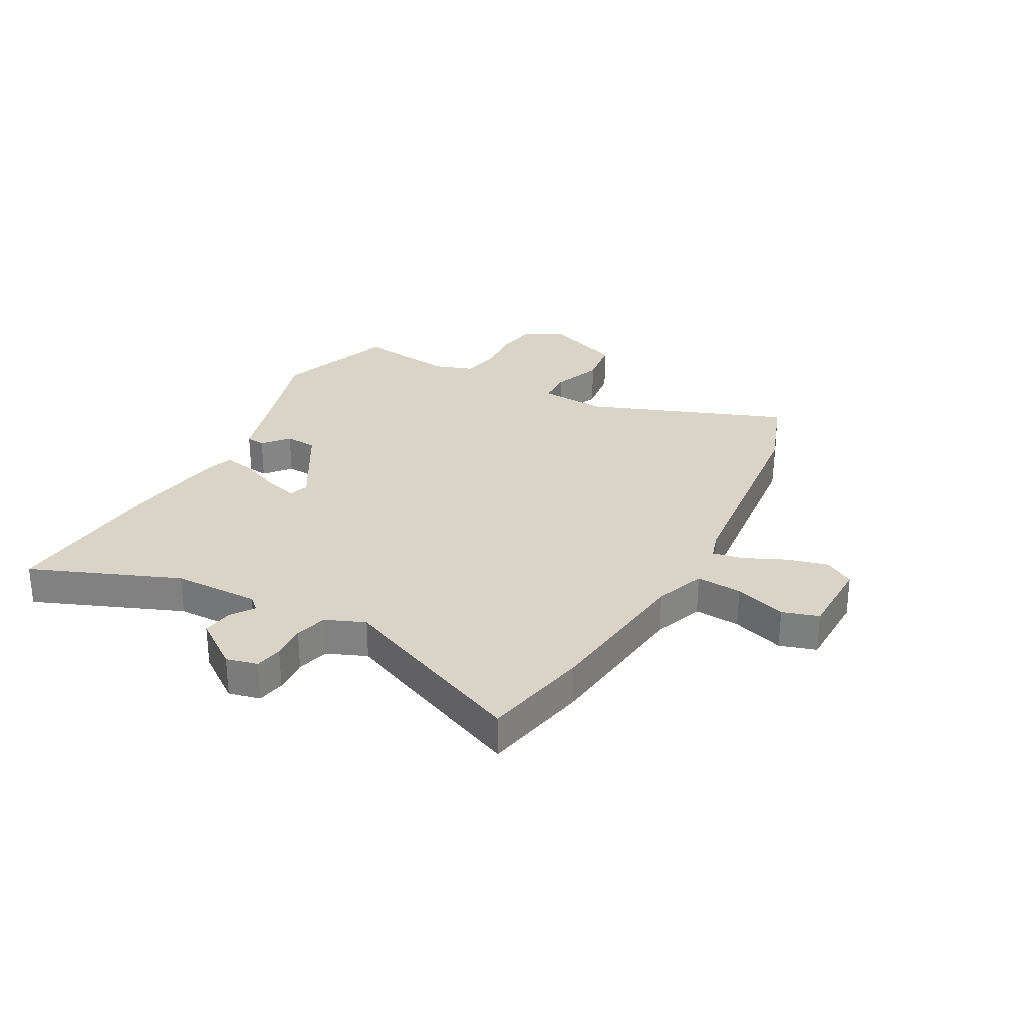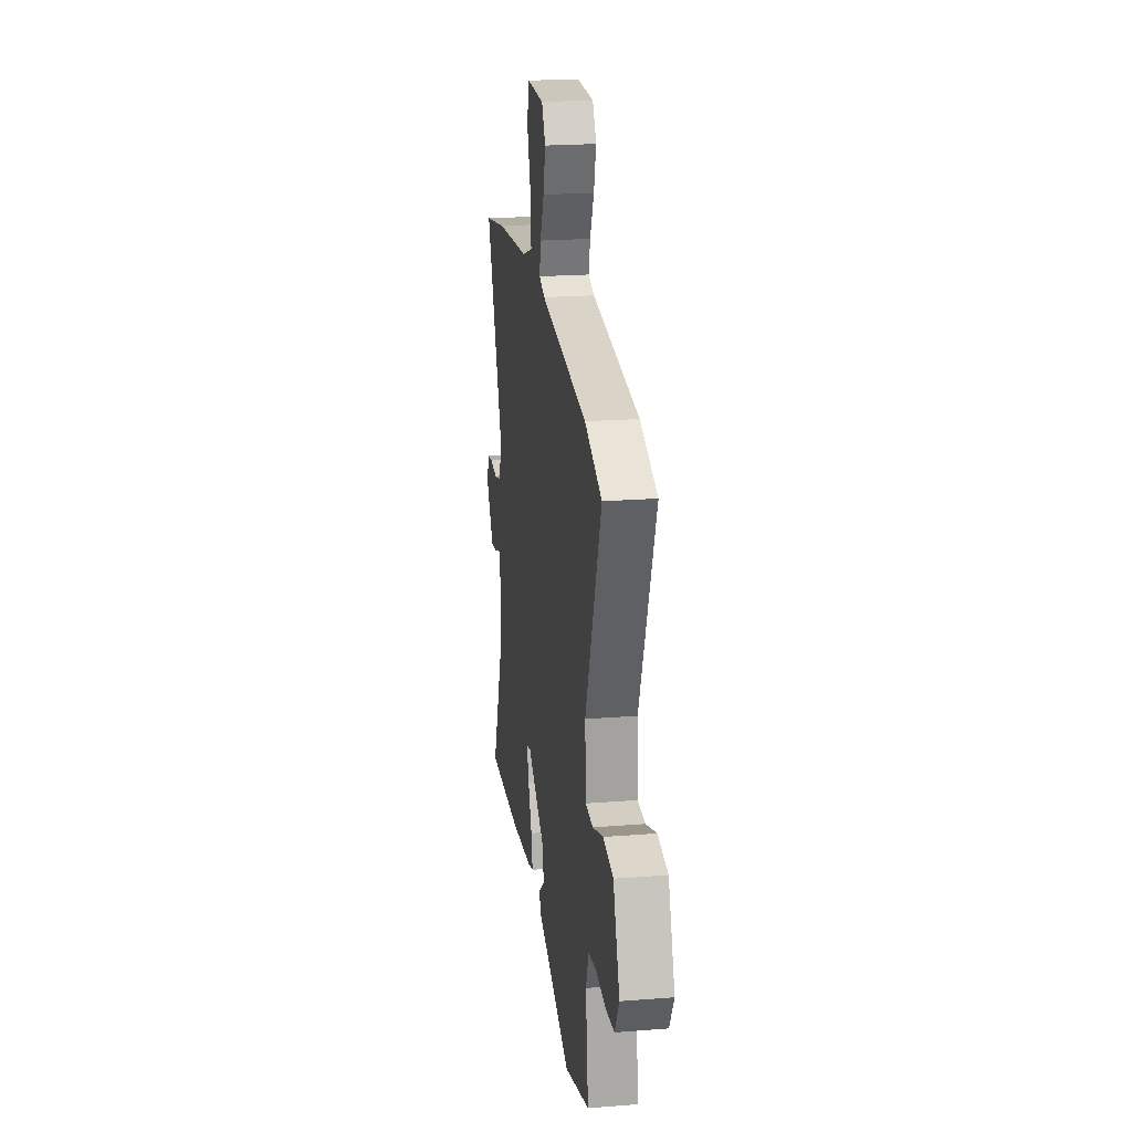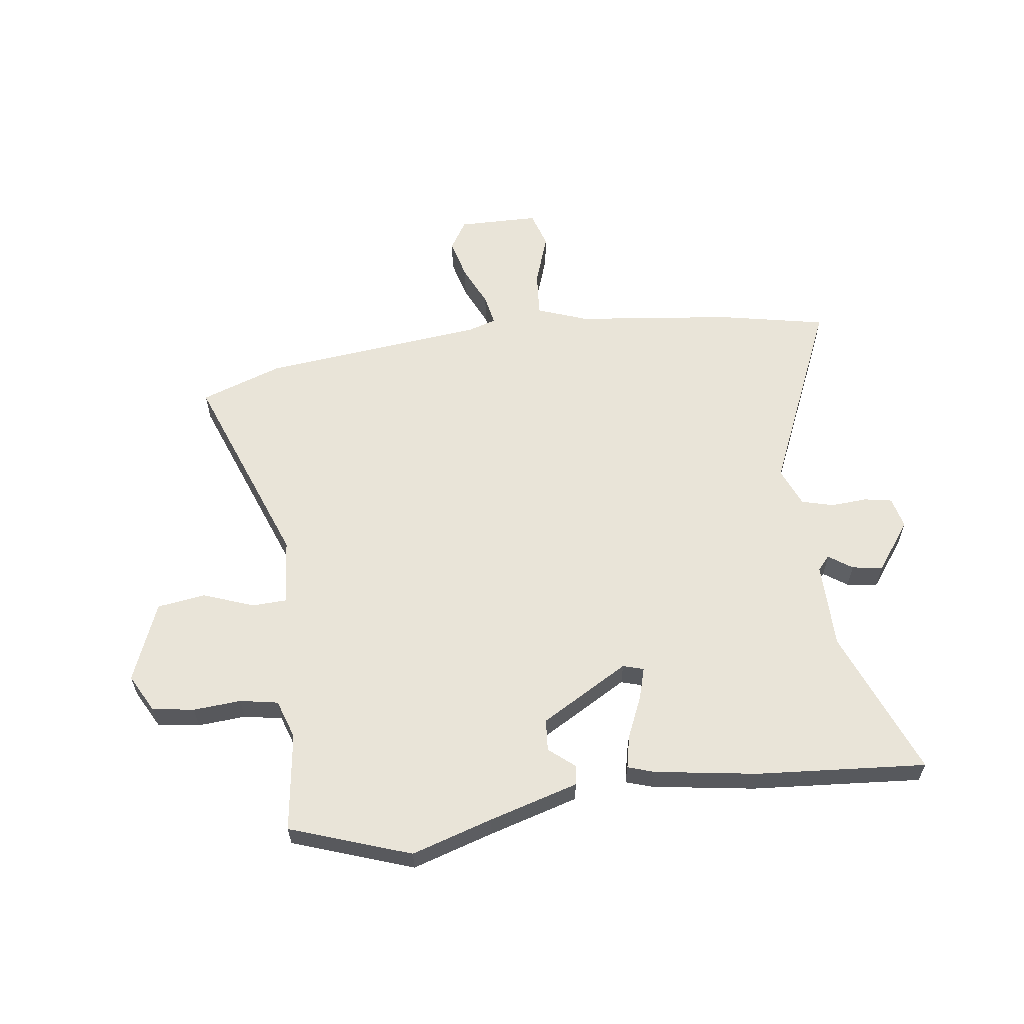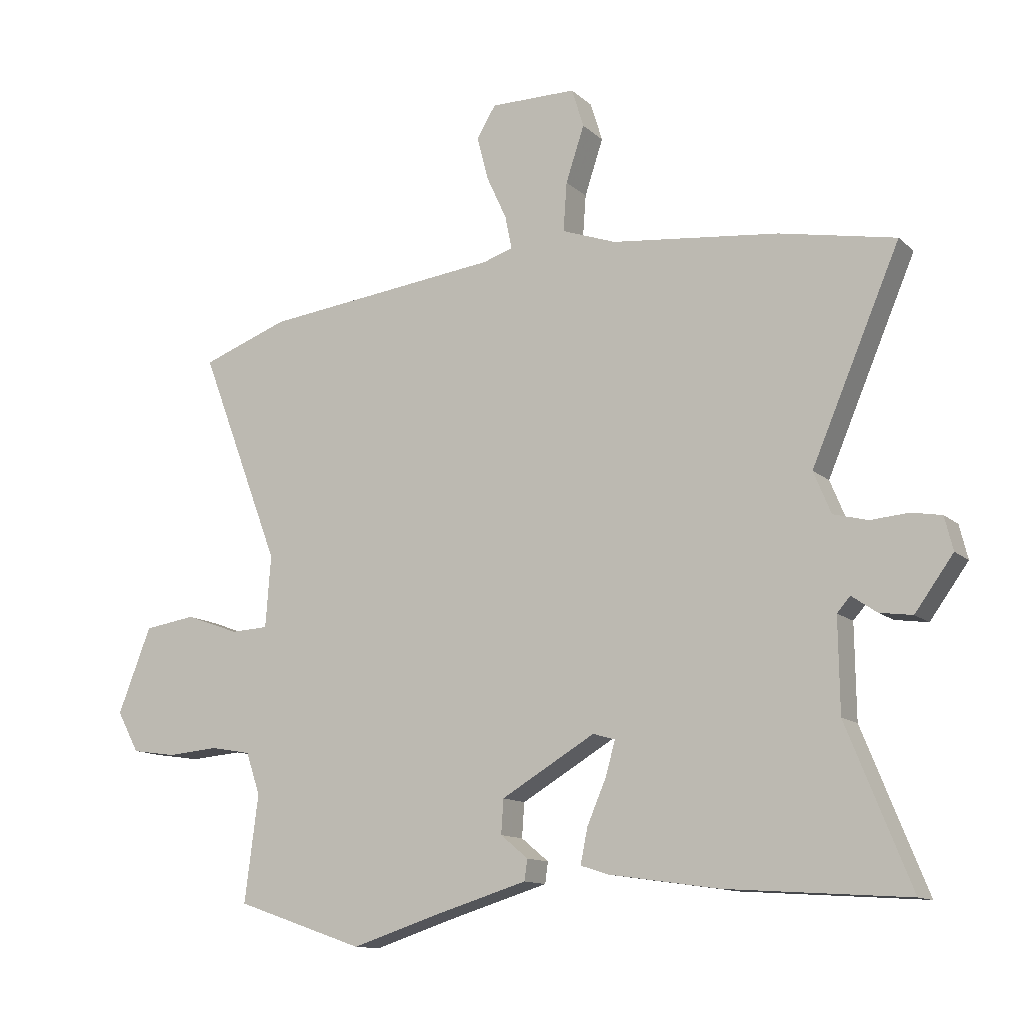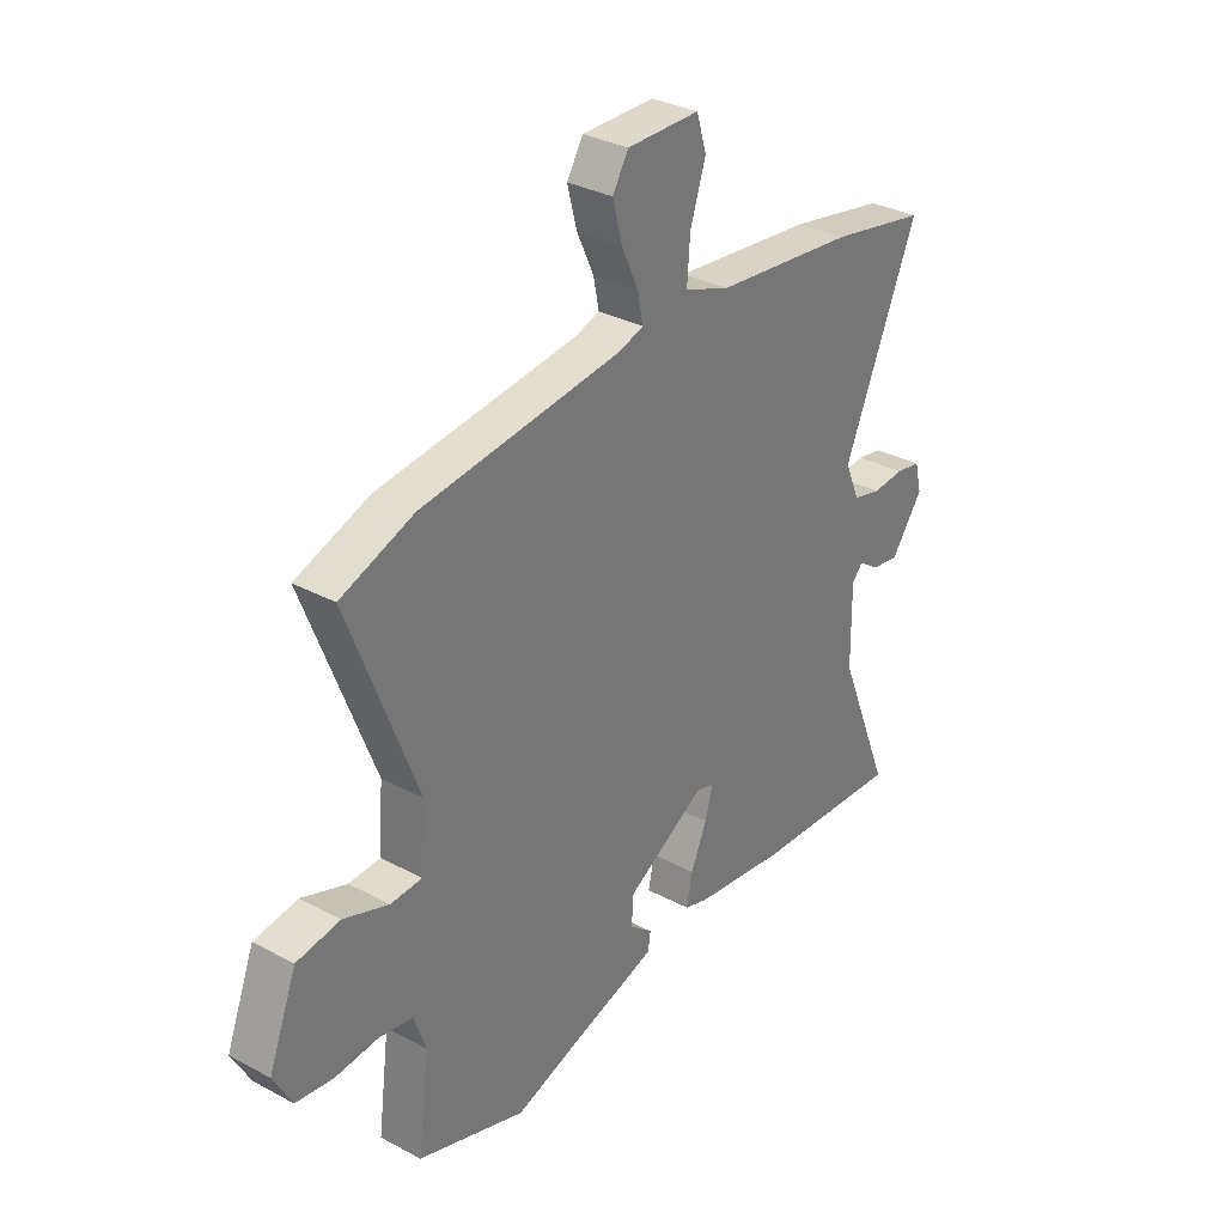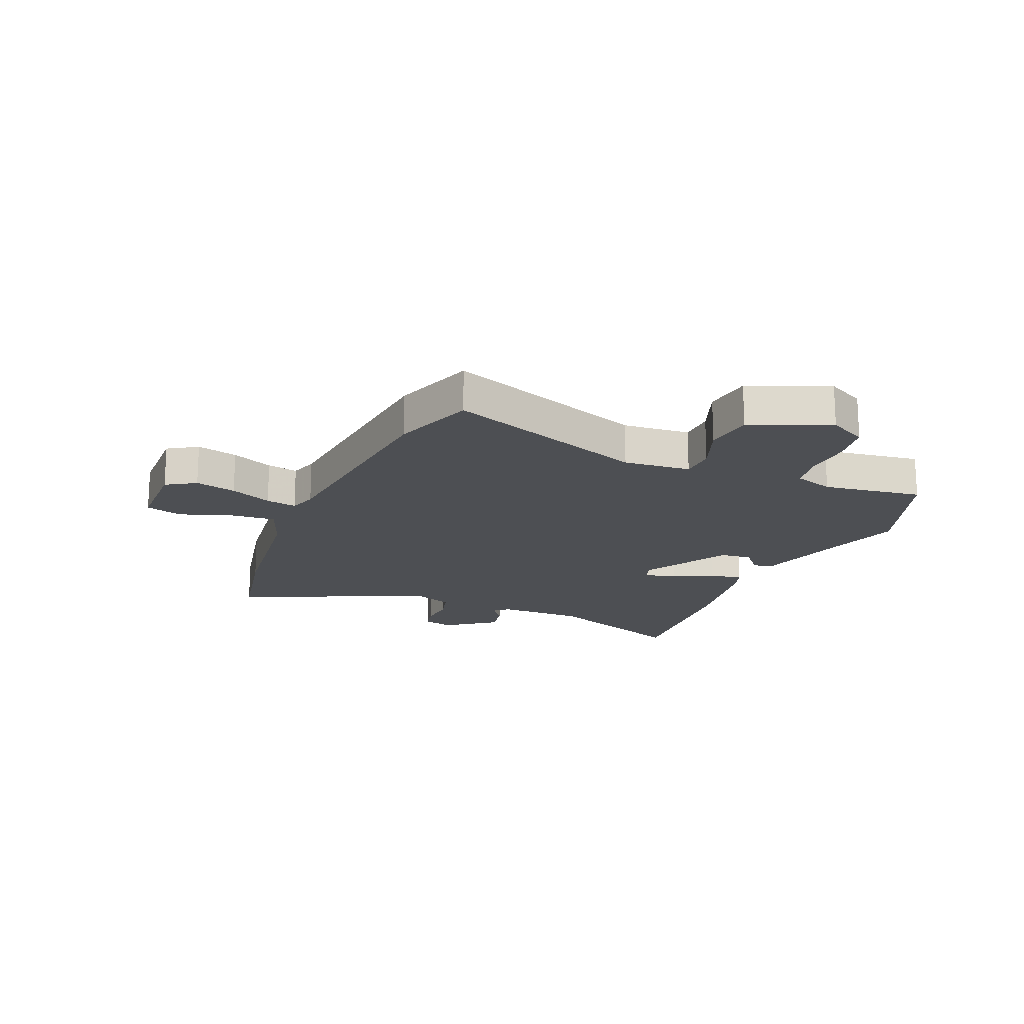
<metadata>
{"format":"obj","ext":"obj","renderer":"f3d","projection":"perspective","resolution":1024,"background":"white","views":[{"elev":28.6,"azim":-61.2,"up":"+Y"},{"elev":22.1,"azim":82.2,"up":"+Z"},{"elev":59.9,"azim":172.8,"up":"+Y"},{"elev":-12.4,"azim":-152.0,"up":"+Z"},{"elev":32.3,"azim":126.8,"up":"+Z"},{"elev":-17.8,"azim":68.0,"up":"+Y"}]}
</metadata>
<code>
v 0.54 0.07 -0.486
v 0.324 0.07 -0.56
v 0.18 0.07 -0.514
v 0.02 0.07 -0.466
v 0.015 0.07 -0.431
v 0.061 0.07 -0.393
v 0.057 0.07 -0.336
v -0.1 0.07 -0.244
v -0.137 0.07 -0.255
v -0.121 0.07 -0.312
v -0.089 0.07 -0.386
v -0.077 0.07 -0.445
v -0.124 0.07 -0.46
v -0.308 0.07 -0.487
v -0.612 0.07 -0.508
v -0.505 0.07 -0.244
v -0.503 0.07 -0.089
v -0.525 0.07 -0.064
v -0.567 0.07 -0.093
v -0.622 0.07 -0.101
v -0.686 0.07 -0.013
v -0.672 0.07 0.043
v -0.622 0.07 0.052
v -0.558 0.07 0.047
v -0.5 0.07 0.062
v -0.471 0.07 0.132
v -0.619 0.07 0.477
v -0.425 0.07 0.515
v -0.144 0.07 0.546
v -0.053 0.07 0.579
v -0.059 0.07 0.661
v -0.09 0.07 0.754
v -0.07 0.07 0.819
v 0.075 0.07 0.82
v 0.107 0.07 0.767
v 0.088 0.07 0.694
v 0.054 0.07 0.62
v 0.043 0.07 0.565
v 0.093 0.07 0.549
v 0.493 0.07 0.503
v 0.639 0.07 0.45
v 0.502 0.07 0.092
v 0.511 0.07 -0.028
v 0.574 0.07 -0.031
v 0.664 0.07 0.002
v 0.751 0.07 -0.011
v 0.807 0.07 -0.154
v 0.77 0.07 -0.222
v 0.695 0.07 -0.233
v 0.609 0.07 -0.226
v 0.541 0.07 -0.238
v 0.517 0.07 -0.308
v 0.54 0 -0.486
v 0.324 0 -0.56
v 0.18 0 -0.514
v 0.02 0 -0.466
v 0.015 0 -0.431
v 0.061 0 -0.393
v 0.057 0 -0.336
v -0.1 0 -0.244
v -0.137 0 -0.255
v -0.121 0 -0.312
v -0.089 0 -0.386
v -0.077 0 -0.445
v -0.124 0 -0.46
v -0.308 0 -0.487
v -0.612 0 -0.508
v -0.505 0 -0.244
v -0.503 0 -0.089
v -0.525 0 -0.064
v -0.567 0 -0.093
v -0.622 0 -0.101
v -0.686 0 -0.013
v -0.672 0 0.043
v -0.622 0 0.052
v -0.558 0 0.047
v -0.5 0 0.062
v -0.471 0 0.132
v -0.619 0 0.477
v -0.425 0 0.515
v -0.144 0 0.546
v -0.053 0 0.579
v -0.059 0 0.661
v -0.09 0 0.754
v -0.07 0 0.819
v 0.075 0 0.82
v 0.107 0 0.767
v 0.088 0 0.694
v 0.054 0 0.62
v 0.043 0 0.565
v 0.093 0 0.549
v 0.493 0 0.503
v 0.639 0 0.45
v 0.502 0 0.092
v 0.511 0 -0.028
v 0.574 0 -0.031
v 0.664 0 0.002
v 0.751 0 -0.011
v 0.807 0 -0.154
v 0.77 0 -0.222
v 0.695 0 -0.233
v 0.609 0 -0.226
v 0.541 0 -0.238
v 0.517 0 -0.308
f 47 48 49 50
f 47 50 51
f 44 45 46 47
f 43 44 47 51
f 39 40 41 42
f 38 39 42 43
f 34 35 36 37
f 34 37 38
f 31 32 33 34
f 30 31 34 38
f 29 30 38 43
f 26 27 28 29
f 25 26 29 43
f 21 22 23 24
f 18 19 20 21
f 18 21 24 25
f 13 14 15 16
f 13 16 17
f 10 11 12 13
f 9 10 13 17
f 8 9 17 18
f 3 4 5 6
f 3 6 7
f 52 1 2 3
f 52 3 7
f 51 52 7 8
f 25 43 51
f 8 18 25 51
f 102 101 100 99
f 103 102 99
f 99 98 97 96
f 103 99 96 95
f 94 93 92 91
f 95 94 91 90
f 89 88 87 86
f 90 89 86
f 86 85 84 83
f 90 86 83 82
f 95 90 82 81
f 81 80 79 78
f 95 81 78 77
f 76 75 74 73
f 73 72 71 70
f 77 76 73 70
f 68 67 66 65
f 69 68 65
f 65 64 63 62
f 69 65 62 61
f 70 69 61 60
f 58 57 56 55
f 59 58 55
f 55 54 53 104
f 59 55 104
f 60 59 104 103
f 103 95 77
f 103 77 70 60
f 1 53 54 2
f 2 54 55 3
f 3 55 56 4
f 4 56 57 5
f 5 57 58 6
f 6 58 59 7
f 7 59 60 8
f 8 60 61 9
f 9 61 62 10
f 10 62 63 11
f 11 63 64 12
f 12 64 65 13
f 13 65 66 14
f 14 66 67 15
f 15 67 68 16
f 16 68 69 17
f 17 69 70 18
f 18 70 71 19
f 19 71 72 20
f 20 72 73 21
f 21 73 74 22
f 22 74 75 23
f 23 75 76 24
f 24 76 77 25
f 25 77 78 26
f 26 78 79 27
f 27 79 80 28
f 28 80 81 29
f 29 81 82 30
f 30 82 83 31
f 31 83 84 32
f 32 84 85 33
f 33 85 86 34
f 34 86 87 35
f 35 87 88 36
f 36 88 89 37
f 37 89 90 38
f 38 90 91 39
f 39 91 92 40
f 40 92 93 41
f 41 93 94 42
f 42 94 95 43
f 43 95 96 44
f 44 96 97 45
f 45 97 98 46
f 46 98 99 47
f 47 99 100 48
f 48 100 101 49
f 49 101 102 50
f 50 102 103 51
f 51 103 104 52
f 52 104 53 1

</code>
